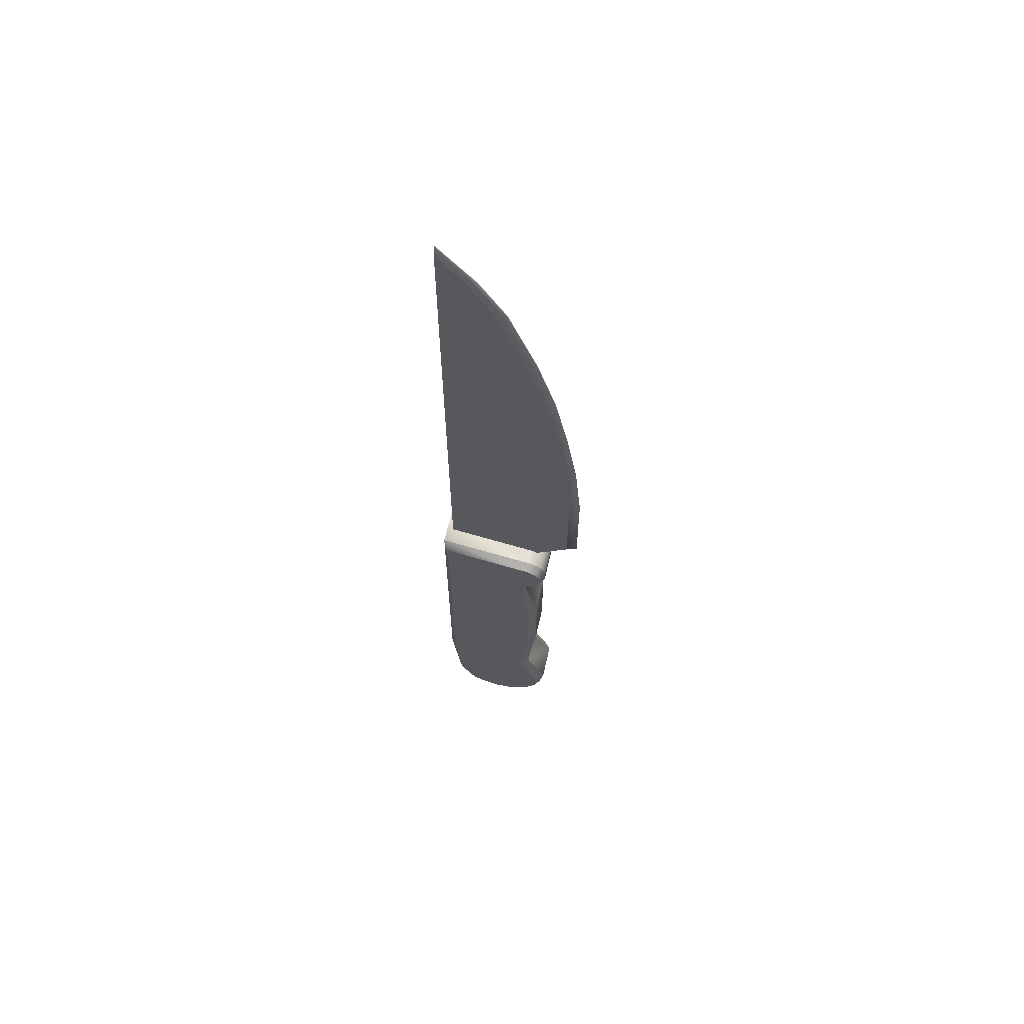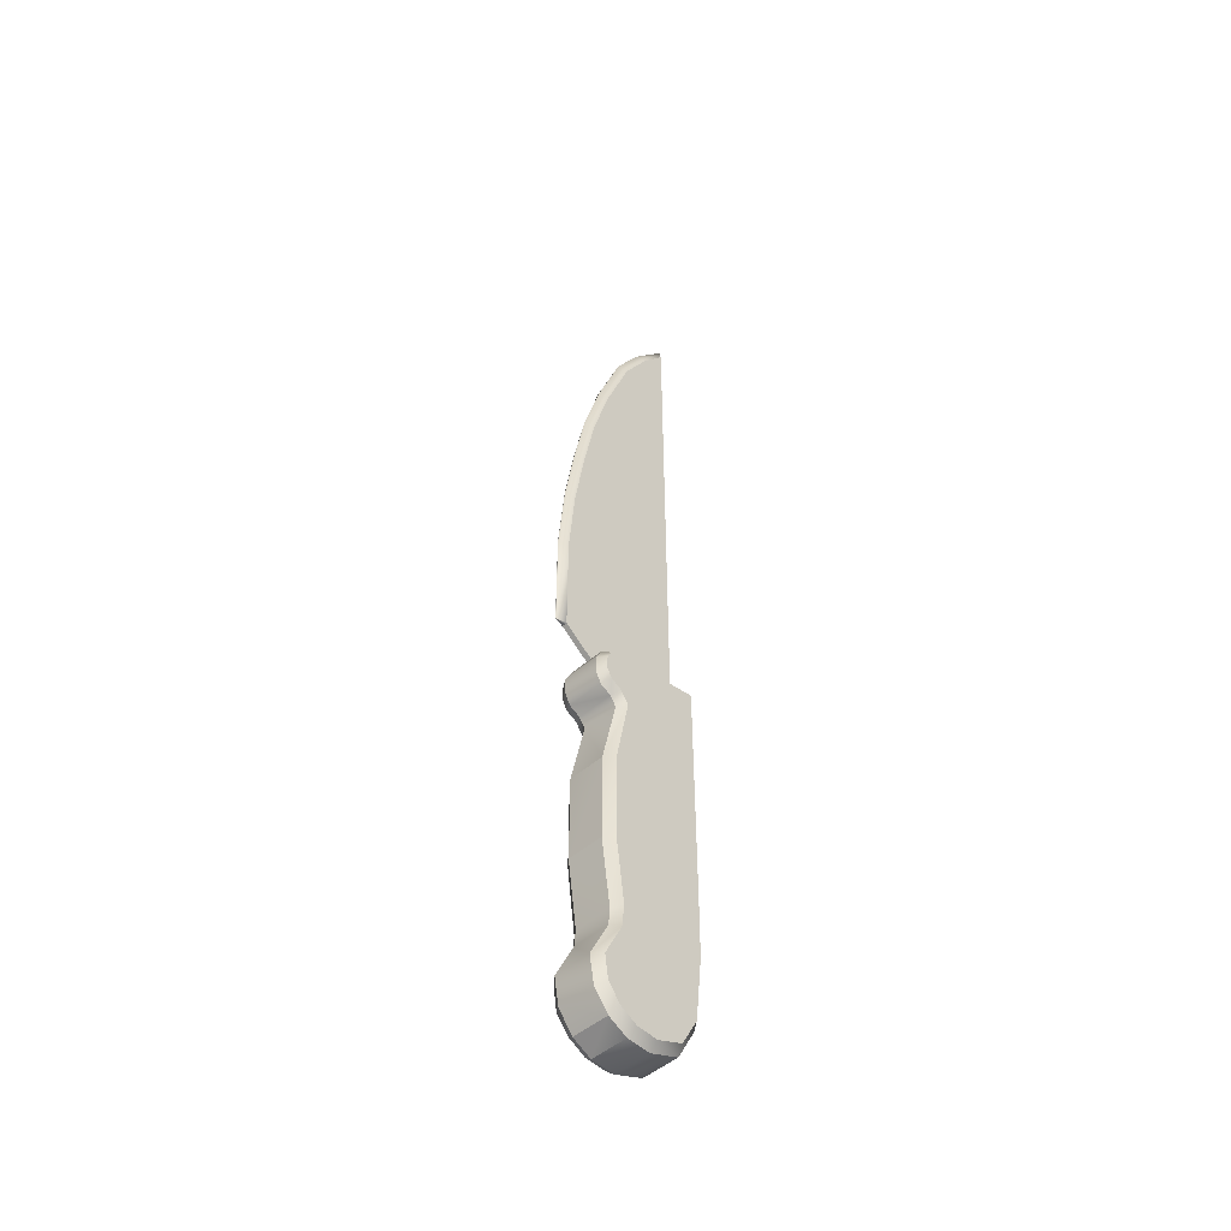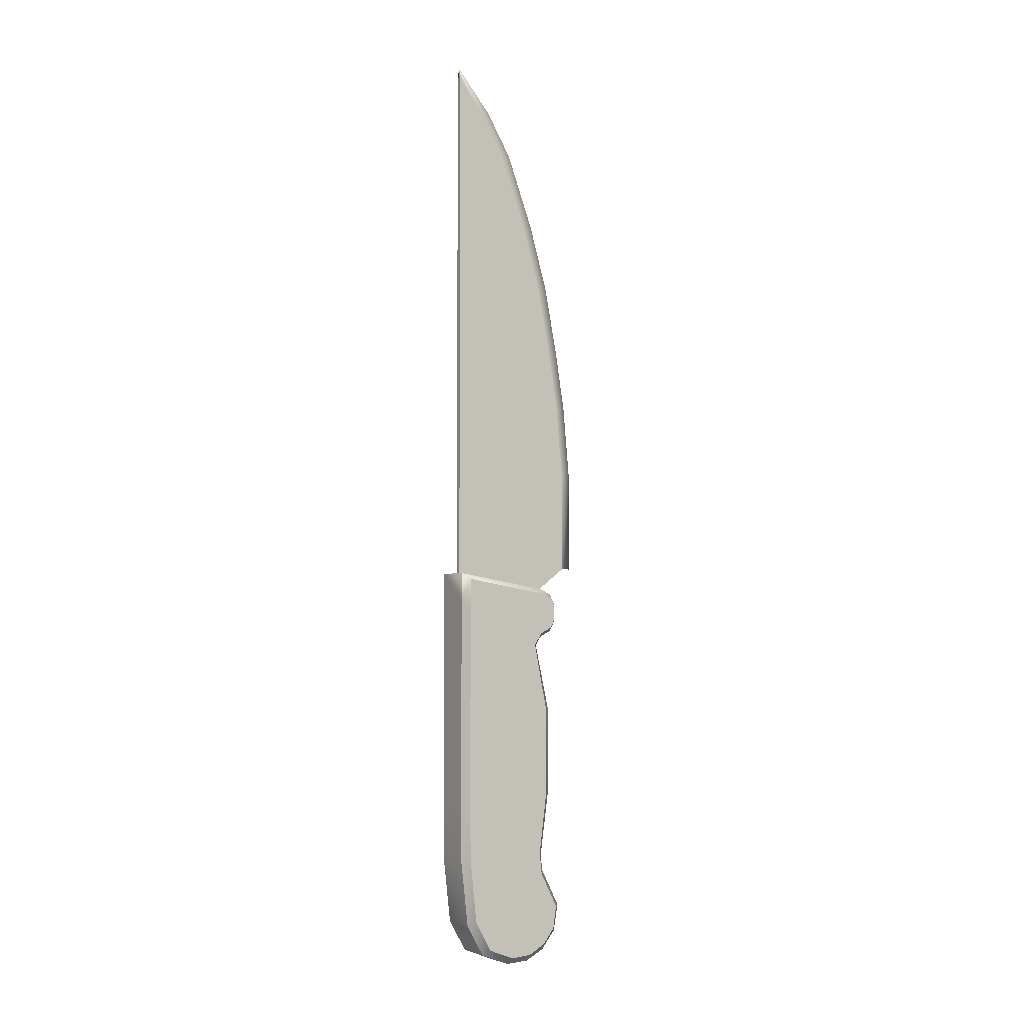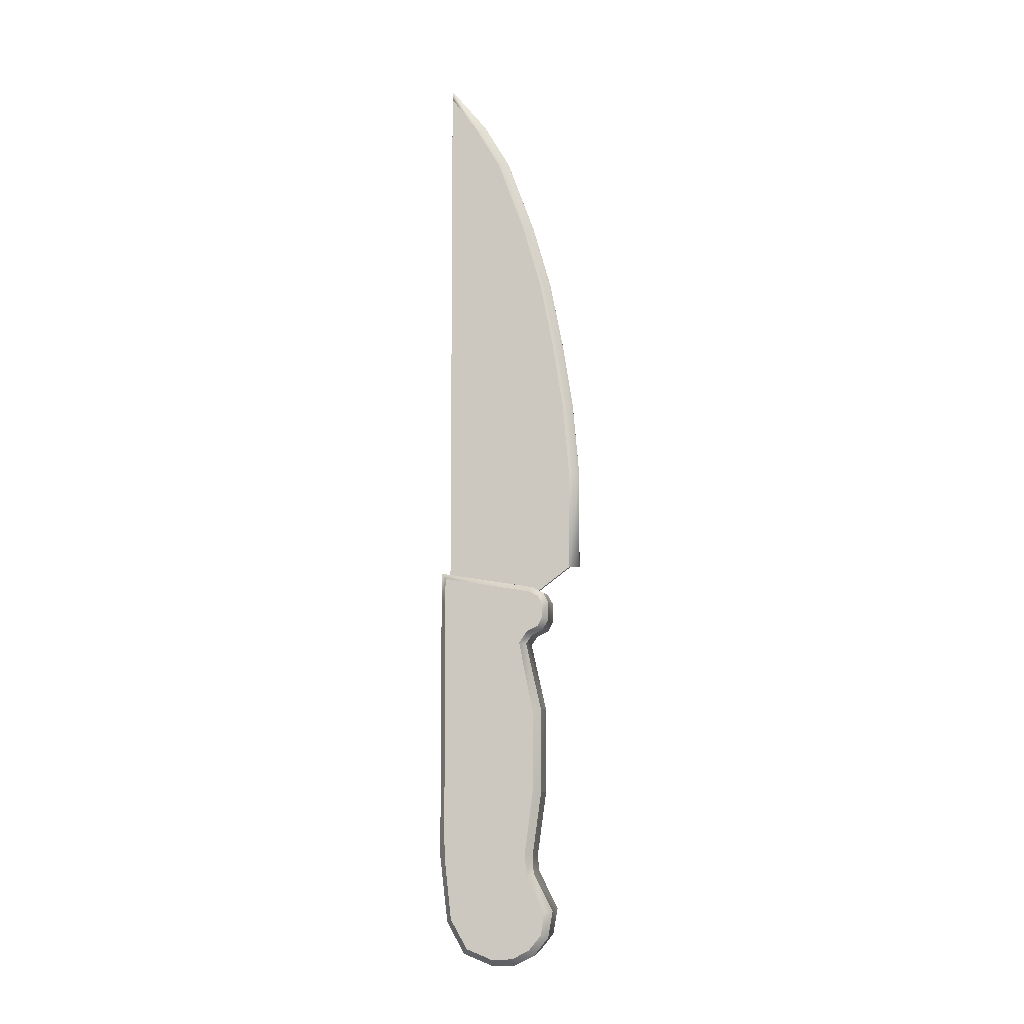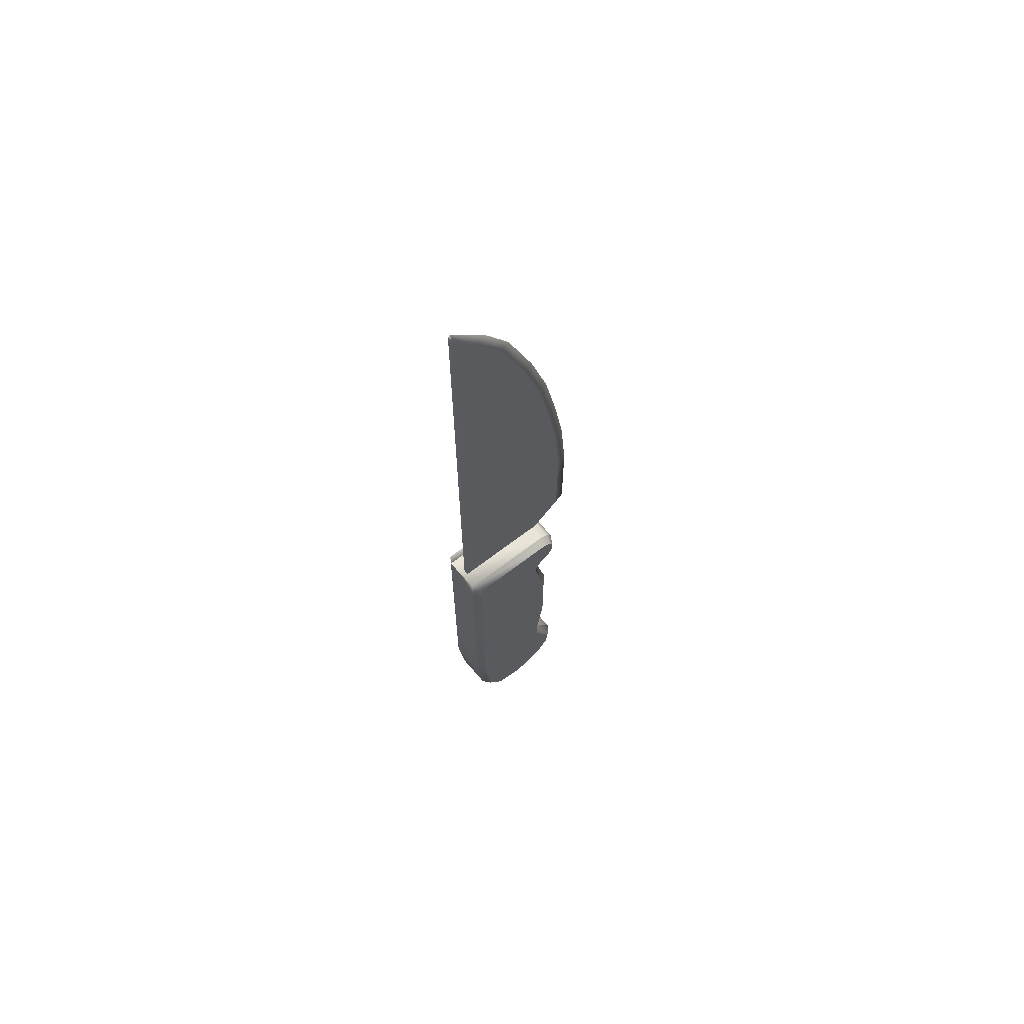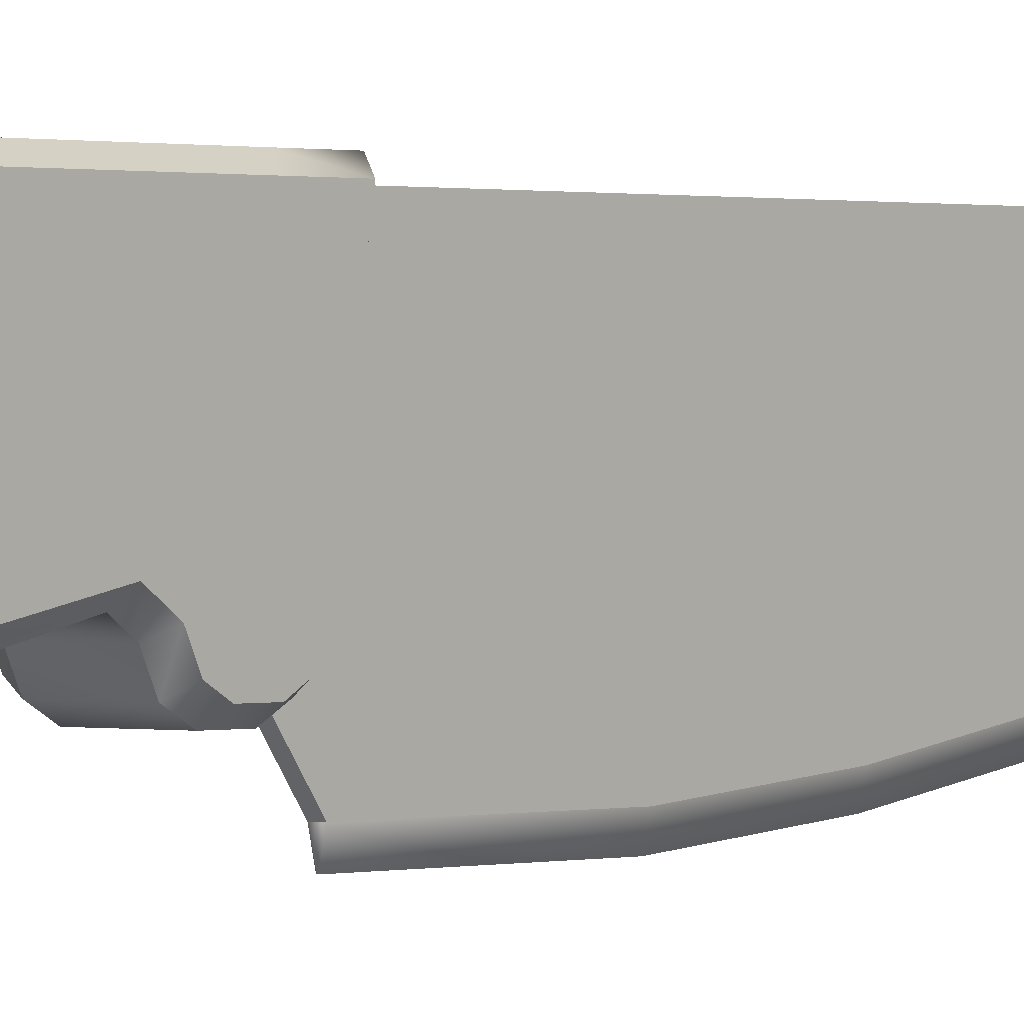
<metadata>
{"format":"obj","ext":"obj","renderer":"f3d","projection":"perspective","resolution":1024,"background":"white","views":[{"elev":63.9,"azim":-77.3,"up":"+Z"},{"elev":-47.9,"azim":44.7,"up":"+Z"},{"elev":-3.7,"azim":-121.6,"up":"+Z"},{"elev":-7.4,"azim":-80.4,"up":"+Z"},{"elev":67.2,"azim":-130.5,"up":"+Z"},{"elev":0.5,"azim":-139.5,"up":"+Y"}]}
</metadata>
<code>
v -2.782 14 31
v -2.782 -0.75 28.62
v 2.782 14 31
v 2.782 -0.75 28.62
v 4.073 13.11 8.869
v 4.073 -0.9962 8.959
v 4.073 13.11 -3.536
v 4.073 -0.9962 -3.582
v 2.782 1.965 -30.39
v 2.782 -0.9378 -28.91
v -2.782 1.965 -30.39
v -2.782 -0.9378 -28.91
v -4.073 13.11 -3.536
v -4.073 -0.9962 -3.582
v -4.073 13.11 8.869
v -4.073 -0.9962 8.959
v -2.782 14 -3.75
v -2.782 14 9.25
v 2.782 14 -3.75
v 2.782 14 9.25
v -2.782 -2.125 9.25
v -2.782 -2.125 -3.75
v 2.782 -2.125 9.25
v 2.782 -2.125 -3.75
v -4.073 13.11 18.41
v -4.073 13.11 8.869
v -4.073 -0.9962 8.959
v -4.073 1.127 19.68
v 2.782 14 19.25
v 2.782 14 9.25
v -2.782 14 9.25
v -2.782 14 19.25
v -2.782 0.2 19.6
v 2.782 -2.125 9.25
v 2.782 0.2 19.6
v 4.073 1.127 19.68
v 4.073 -0.9962 8.959
v 4.073 13.11 18.41
v 4.073 13.05 -13.69
v 4.073 13.11 -3.536
v 4.073 -0.9962 -3.582
v 4.073 0.2868 -13.4
v -2.782 14 -13.75
v 2.782 14 -3.75
v 2.782 14 -13.75
v 2.782 -0.75 -13.75
v 2.782 -2.125 -3.75
v -2.782 -2.125 -3.75
v -2.782 -0.75 -13.75
v -4.073 0.2868 -13.4
v -4.073 -0.9962 -3.582
v -4.073 13.05 -13.69
v 4.073 11.99 -23.44
v 4.073 -0.07505 -16.76
v -2.782 12.82 -23.97
v 2.782 12.82 -23.97
v 2.782 -0.95 -16.28
v -2.782 -0.95 -16.28
v -4.073 -0.07505 -16.76
v -4.073 11.99 -23.44
v 4.073 9.445 -27.91
v 4.073 -2.781 -22.07
v -2.782 10.12 -28.76
v 2.782 10.12 -28.76
v 2.782 -3.901 -22.07
v -2.782 -3.901 -22.07
v -4.073 -2.781 -22.07
v -4.073 9.445 -27.91
v 4.073 5.42 -29.5
v 4.073 -2.255 -25.56
v -2.782 5.582 -30.55
v 2.782 5.582 -30.55
v 2.782 -3.193 -26.08
v -2.782 -3.193 -26.08
v -4.073 -2.255 -25.56
v -4.073 5.42 -29.5
v 4.073 2.221 -29.29
v 4.073 -0.3923 -27.88
v -2.782 1.965 -30.39
v 2.782 -0.9378 -28.91
v -2.782 -0.9378 -28.91
v -4.073 -0.3923 -27.88
v -4.073 2.221 -29.29
v -4.073 13.11 25.57
v -4.073 -0.1201 21.53
v 2.782 14 26.75
v -2.782 14 26.75
v -2.782 -0.75 21
v 2.782 -0.75 21
v 4.073 -0.1201 21.53
v 4.073 13.11 25.57
v -4.073 13.11 30.06
v -4.073 -0.3344 27.86
v 2.782 14 31
v -2.782 -3.375 26.11
v -2.782 -3.375 23.51
v 2.782 -3.375 23.51
v 2.782 -3.375 26.11
v 4.073 -0.3344 27.86
v 4.073 13.11 30.06
v -4.073 -1.862 27.15
v -4.073 -1.814 22.36
v -2.782 -2.5 21.87
v 2.782 -2.5 21.87
v 4.073 -1.814 22.36
v 4.073 -1.862 27.15
v 2.782 -2.5 27.76
v 2.782 -0.75 28.62
v -2.782 -0.75 28.62
v -2.782 -2.5 27.76
v -4.073 -2.554 25.93
v -4.073 -2.554 23.72
v 4.073 -2.554 23.72
v 4.073 -2.554 25.93
v -0.4 13.06 28.08
v -0.4 -1.242 28.08
v -0.4 -6.442 31.99
v -0.4 13.06 31.99
v -0.4 -6.442 47.5
v -0.4 13.06 47.5
v -0.4 -5.442 58.61
v -0.4 13.06 58.61
v -0.4 -3.842 68.52
v -0.4 13.06 68.52
v -0.4 -1.842 78.62
v -0.4 13.06 78.62
v -0.4 0.9576 88.33
v -0.4 13.06 88.33
v -0.4 5.158 99.64
v -0.4 13.06 99.64
v -0.4 9.158 106.3
v -0.4 13.06 106.3
v -0.4 13.06 111.5
v -0.4 -1.242 28.08
v 0.4 -1.242 28.08
v 0.4 -6.442 31.99
v -0.4 -6.442 31.99
v -0.4 13.06 31.99
v 0.4 13.06 31.99
v 0.4 13.06 28.08
v -0.04909 -8.042 31.99
v 0.0491 -8.042 31.99
v 0.0491 -8.042 47.5
v -0.04909 -8.042 47.5
v -0.4 13.06 47.5
v 0.4 13.06 47.5
v 0.0491 -7.042 58.61
v -0.04909 -7.042 58.61
v -0.4 13.06 58.61
v 0.4 13.06 58.61
v 0.0491 -5.442 68.52
v -0.04909 -5.442 68.52
v -0.4 13.06 68.52
v 0.4 13.06 68.52
v 0.0491 -3.442 78.62
v -0.04909 -3.442 78.62
v -0.4 13.06 78.62
v 0.4 13.06 78.62
v 0.0491 -0.6424 88.33
v -0.04909 -0.6424 88.33
v -0.4 13.06 88.33
v 0.4 13.06 88.33
v 0.0491 3.558 99.64
v -0.04909 3.558 99.64
v -0.4 13.06 99.64
v 0.4 13.06 99.64
v 0.0491 7.558 106.3
v -0.04909 7.558 106.3
v -0.4 13.06 106.3
v 0.4 13.06 106.3
v 0.0491 13.04 112.9
v -0.04909 13.04 112.9
v -0.4 13.06 111.5
v 0.4 13.06 111.5
v 0.4 -6.442 31.99
v 0.4 -1.242 28.08
v 0.4 13.06 28.08
v 0.4 13.06 31.99
v 0.4 13.06 47.5
v 0.4 -6.442 47.5
v 0.4 -5.442 58.61
v 0.4 13.06 58.61
v 0.4 13.06 68.52
v 0.4 -3.842 68.52
v 0.4 -1.842 78.62
v 0.4 13.06 78.62
v 0.4 13.06 88.33
v 0.4 0.9576 88.33
v 0.4 5.158 99.64
v 0.4 13.06 99.64
v 0.4 13.06 106.3
v 0.4 9.158 106.3
v 0.4 13.06 111.5
v 0.4 -6.442 47.5
v -0.4 -6.442 47.5
v 0.4 -5.442 58.61
v -0.4 -5.442 58.61
v 0.4 -3.842 68.52
v -0.4 -3.842 68.52
v 0.4 -1.842 78.62
v -0.4 -1.842 78.62
v 0.4 0.9576 88.33
v -0.4 0.9576 88.33
v 0.4 5.158 99.64
v -0.4 5.158 99.64
v 0.4 9.158 106.3
v -0.4 9.158 106.3
g knife
f 1 2 3
f 2 4 3
f 5 6 7
f 6 8 7
f 9 10 11
f 10 12 11
f 13 14 15
f 14 16 15
f 17 18 19
f 18 20 19
f 21 22 23
f 22 24 23
f 25 26 27
f 25 27 28
f 29 30 31
f 29 31 32
f 33 21 34
f 33 34 35
f 36 37 5
f 36 5 38
f 39 40 41
f 39 41 42
f 43 17 44
f 43 44 45
f 46 47 48
f 46 48 49
f 50 51 13
f 50 13 52
f 53 39 42
f 53 42 54
f 55 43 45
f 55 45 56
f 57 46 49
f 57 49 58
f 59 50 52
f 59 52 60
f 61 53 54
f 61 54 62
f 63 55 56
f 63 56 64
f 65 57 58
f 65 58 66
f 67 59 60
f 67 60 68
f 69 61 62
f 69 62 70
f 71 63 64
f 71 64 72
f 73 65 66
f 73 66 74
f 75 67 68
f 75 68 76
f 77 69 70
f 77 70 78
f 79 71 72
f 79 72 9
f 80 73 74
f 80 74 81
f 82 75 76
f 82 76 83
f 84 25 28
f 84 28 85
f 86 29 32
f 86 32 87
f 88 33 35
f 88 35 89
f 90 36 38
f 90 38 91
f 92 84 85
f 92 85 93
f 94 86 87
f 94 87 1
f 95 96 97
f 95 97 98
f 99 90 91
f 99 91 100
f 101 93 85
f 101 85 102
f 103 88 89
f 103 89 104
f 105 90 99
f 105 99 106
f 107 108 109
f 107 109 110
f 111 101 102
f 111 102 112
f 96 103 104
f 96 104 97
f 113 105 106
f 113 106 114
f 98 107 110
f 98 110 95
f 40 44 30
f 40 30 5
f 37 34 47
f 37 47 41
f 26 31 17
f 26 17 13
f 51 48 21
f 51 21 27
f 25 32 31
f 25 31 26
f 27 21 33
f 27 33 28
f 36 35 34
f 36 34 37
f 5 30 29
f 5 29 38
f 39 45 44
f 39 44 40
f 41 47 46
f 41 46 42
f 50 49 48
f 50 48 51
f 13 17 43
f 13 43 52
f 53 56 45
f 53 45 39
f 42 46 57
f 42 57 54
f 59 58 49
f 59 49 50
f 52 43 55
f 52 55 60
f 61 64 56
f 61 56 53
f 54 57 65
f 54 65 62
f 67 66 58
f 67 58 59
f 60 55 63
f 60 63 68
f 69 72 64
f 69 64 61
f 62 65 73
f 62 73 70
f 75 74 66
f 75 66 67
f 68 63 71
f 68 71 76
f 77 9 72
f 77 72 69
f 70 73 80
f 70 80 78
f 78 80 9
f 78 9 77
f 82 81 74
f 82 74 75
f 76 71 79
f 76 79 83
f 83 79 81
f 83 81 82
f 84 87 32
f 84 32 25
f 28 33 88
f 28 88 85
f 90 89 35
f 90 35 36
f 38 29 86
f 38 86 91
f 92 1 87
f 92 87 84
f 93 109 1
f 93 1 92
f 91 86 94
f 91 94 100
f 100 94 108
f 100 108 99
f 101 110 109
f 101 109 93
f 85 88 103
f 85 103 102
f 105 104 89
f 105 89 90
f 99 108 107
f 99 107 106
f 111 95 110
f 111 110 101
f 102 103 96
f 102 96 112
f 112 96 95
f 112 95 111
f 113 97 104
f 113 104 105
f 106 107 98
f 106 98 114
f 114 98 97
f 114 97 113
f 115 116 117
f 115 117 118
f 117 119 120
f 117 120 118
f 120 119 121
f 120 121 122
f 121 123 124
f 121 124 122
f 124 123 125
f 124 125 126
f 125 127 128
f 125 128 126
f 128 127 129
f 128 129 130
f 129 131 132
f 129 132 130
f 132 131 133
f 134 135 136
f 134 136 137
f 138 139 140
f 138 140 115
f 141 142 143
f 141 143 144
f 145 146 139
f 145 139 138
f 144 143 147
f 144 147 148
f 149 150 146
f 149 146 145
f 148 147 151
f 148 151 152
f 153 154 150
f 153 150 149
f 152 151 155
f 152 155 156
f 157 158 154
f 157 154 153
f 156 155 159
f 156 159 160
f 161 162 158
f 161 158 157
f 160 159 163
f 160 163 164
f 165 166 162
f 165 162 161
f 164 163 167
f 164 167 168
f 169 170 166
f 169 166 165
f 168 167 171
f 168 171 172
f 173 174 170
f 173 170 169
f 175 176 177
f 178 175 177
f 179 180 175
f 178 179 175
f 181 180 179
f 182 181 179
f 183 184 181
f 182 183 181
f 185 184 183
f 186 185 183
f 187 188 185
f 186 187 185
f 189 188 187
f 190 189 187
f 191 192 189
f 190 191 189
f 193 192 191
f 141 137 136
f 141 136 142
f 142 136 194
f 142 194 143
f 144 195 137
f 144 137 141
f 143 194 196
f 143 196 147
f 148 197 195
f 148 195 144
f 147 196 198
f 147 198 151
f 152 199 197
f 152 197 148
f 151 198 200
f 151 200 155
f 156 201 199
f 156 199 152
f 155 200 202
f 155 202 159
f 160 203 201
f 160 201 156
f 159 202 204
f 159 204 163
f 164 205 203
f 164 203 160
f 163 204 206
f 163 206 167
f 168 207 205
f 168 205 164
f 167 206 174
f 167 174 171
f 171 174 173
f 171 173 172
f 172 173 207
f 172 207 168

</code>
